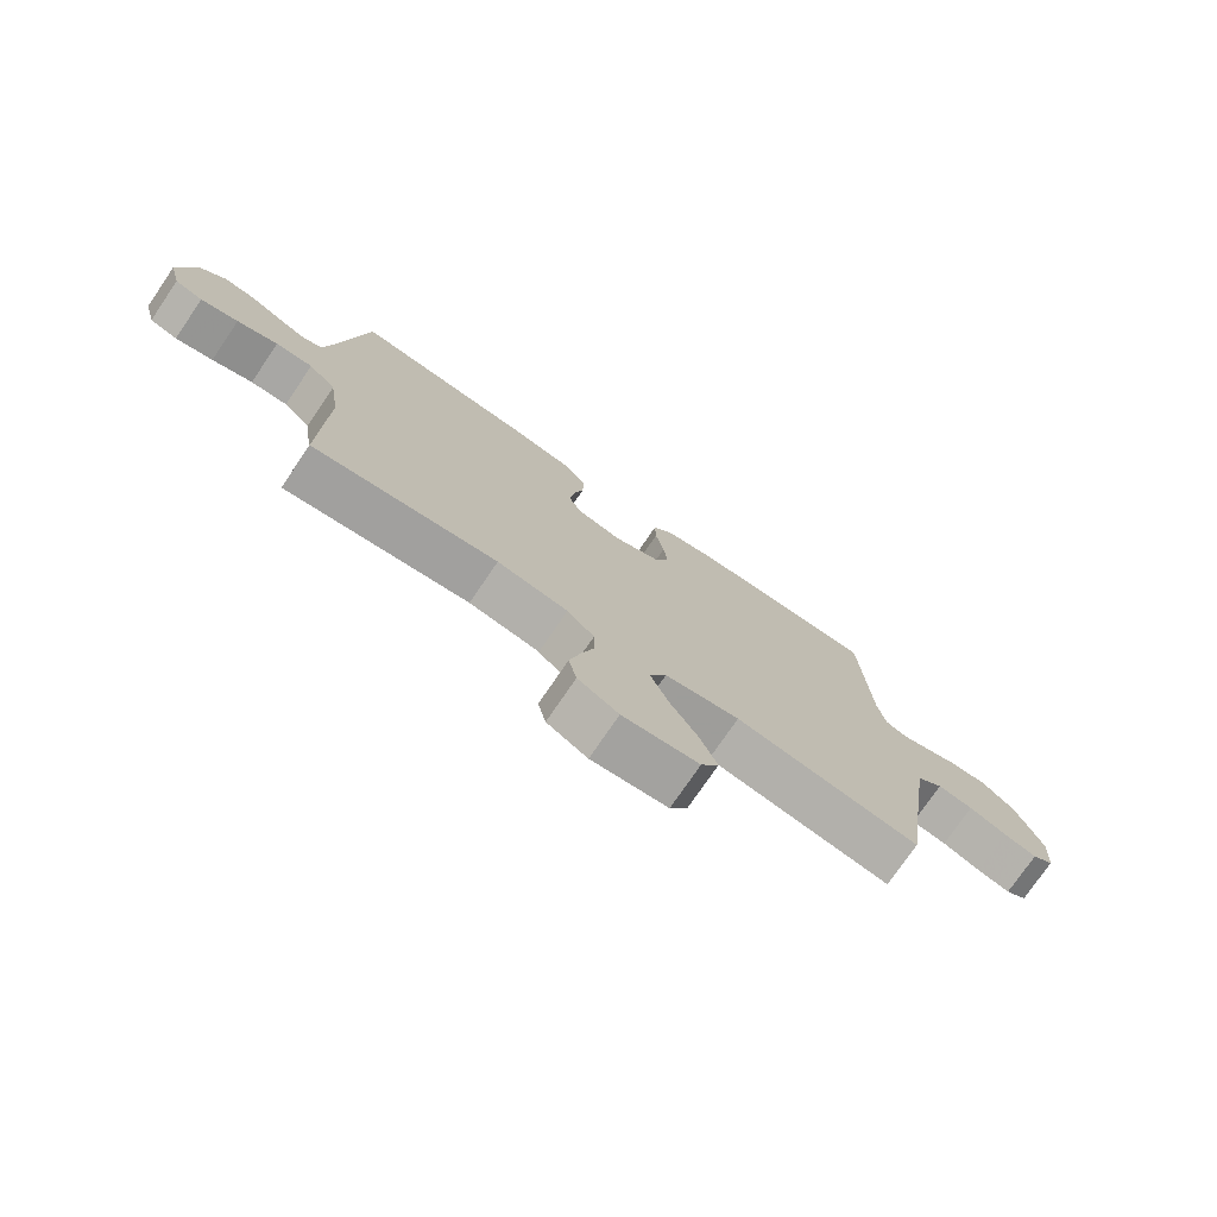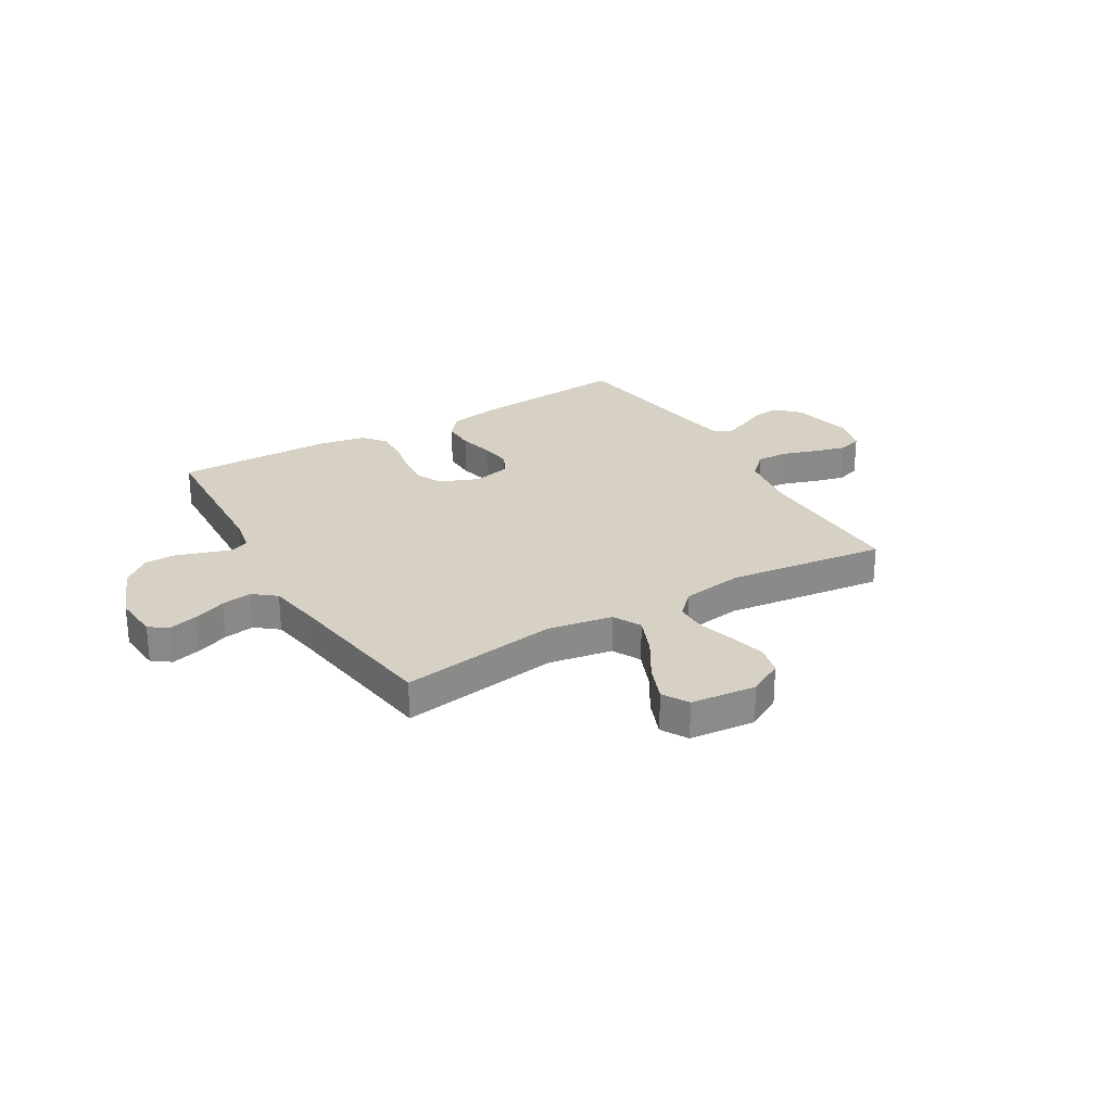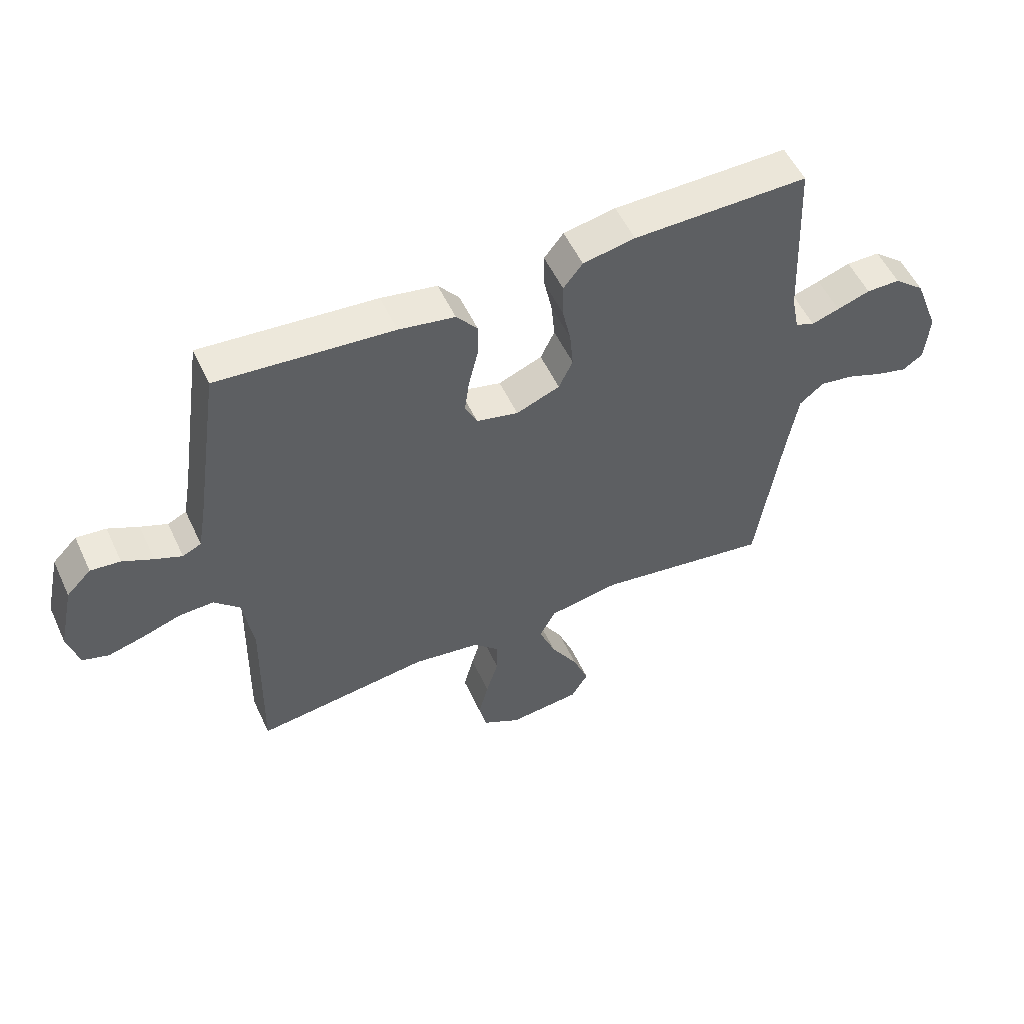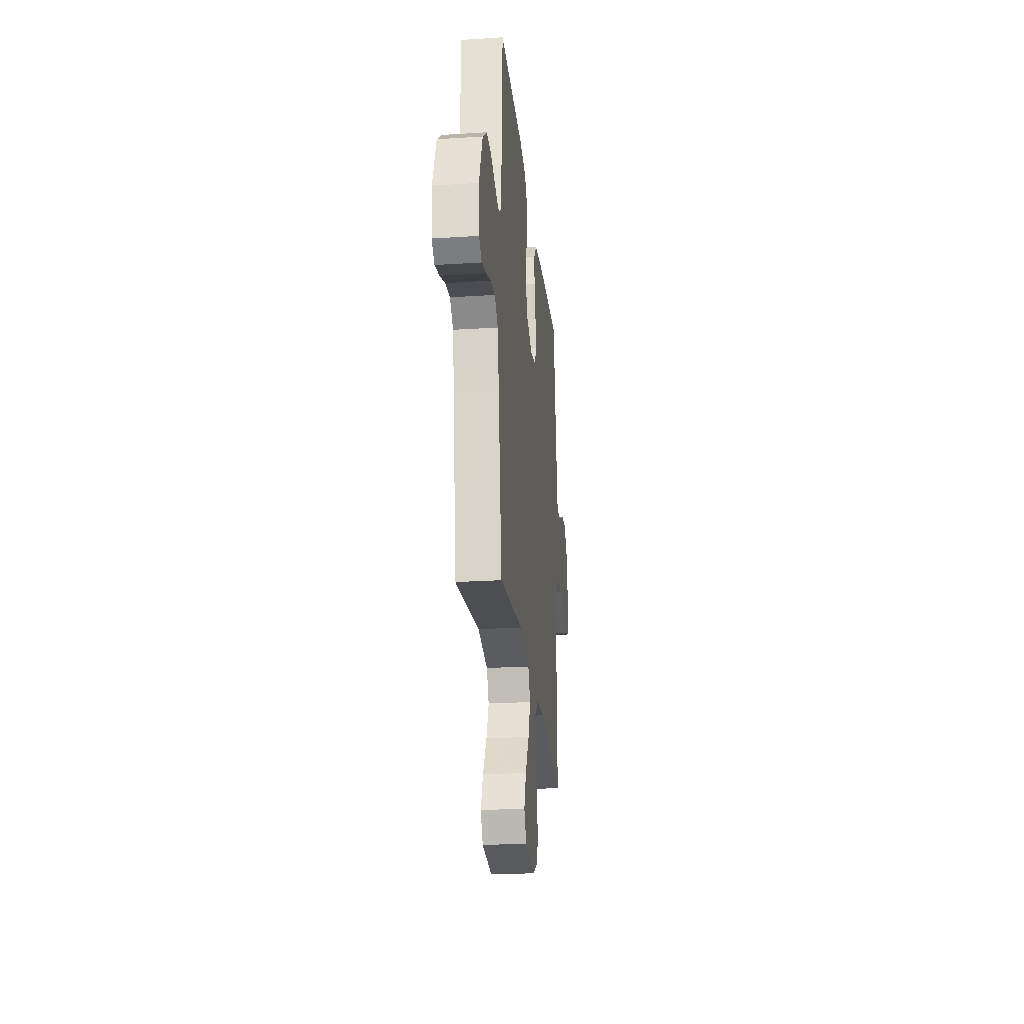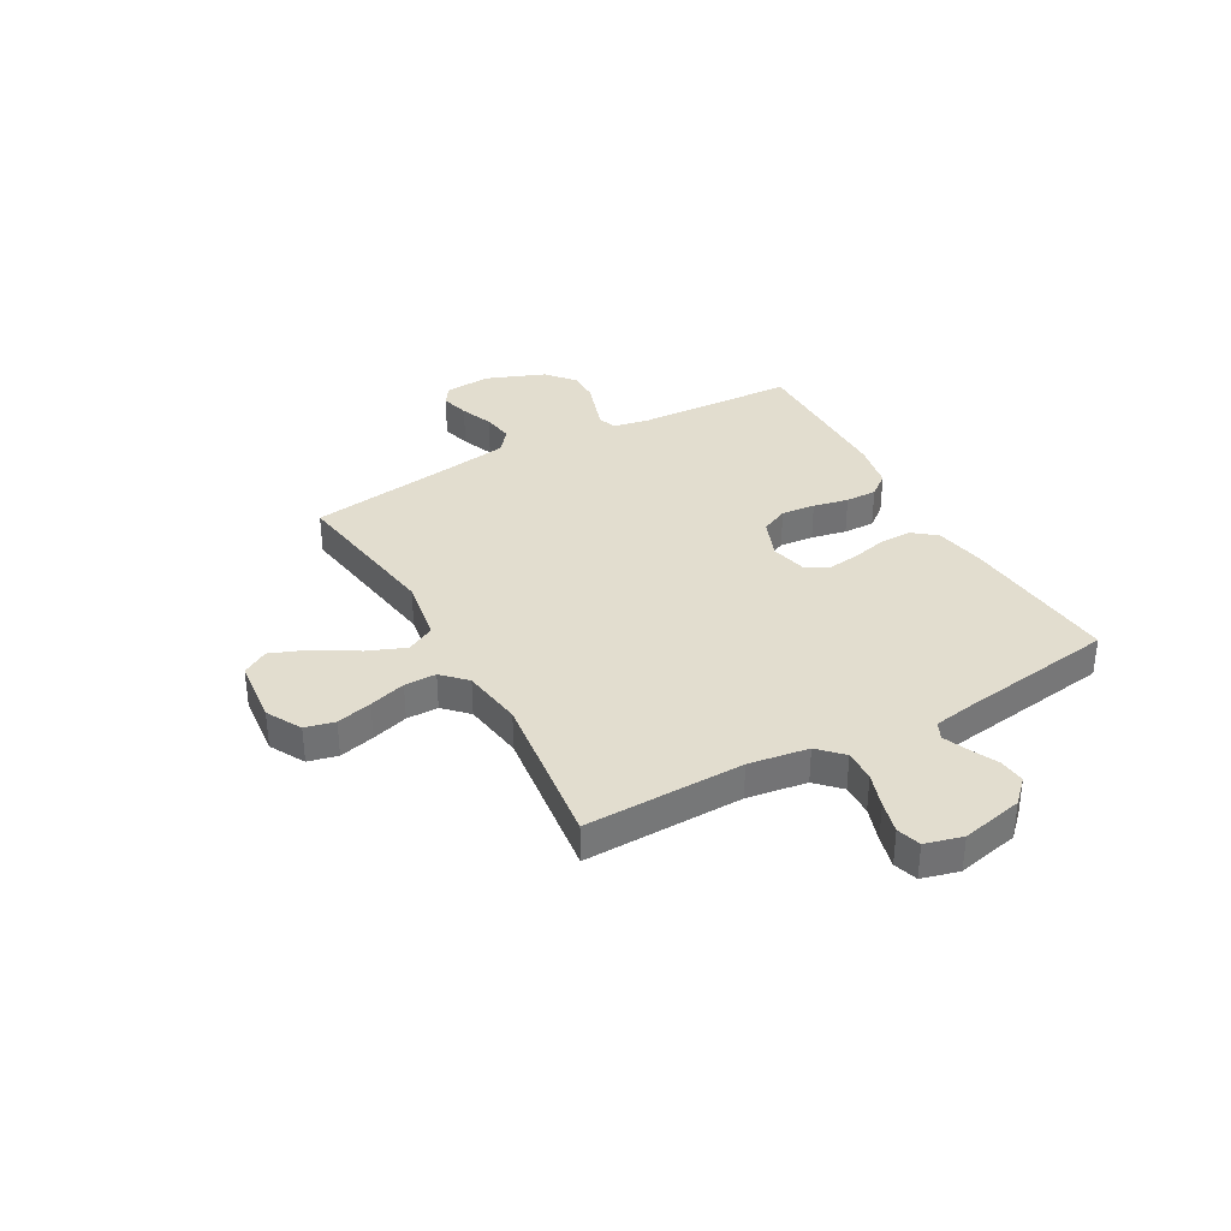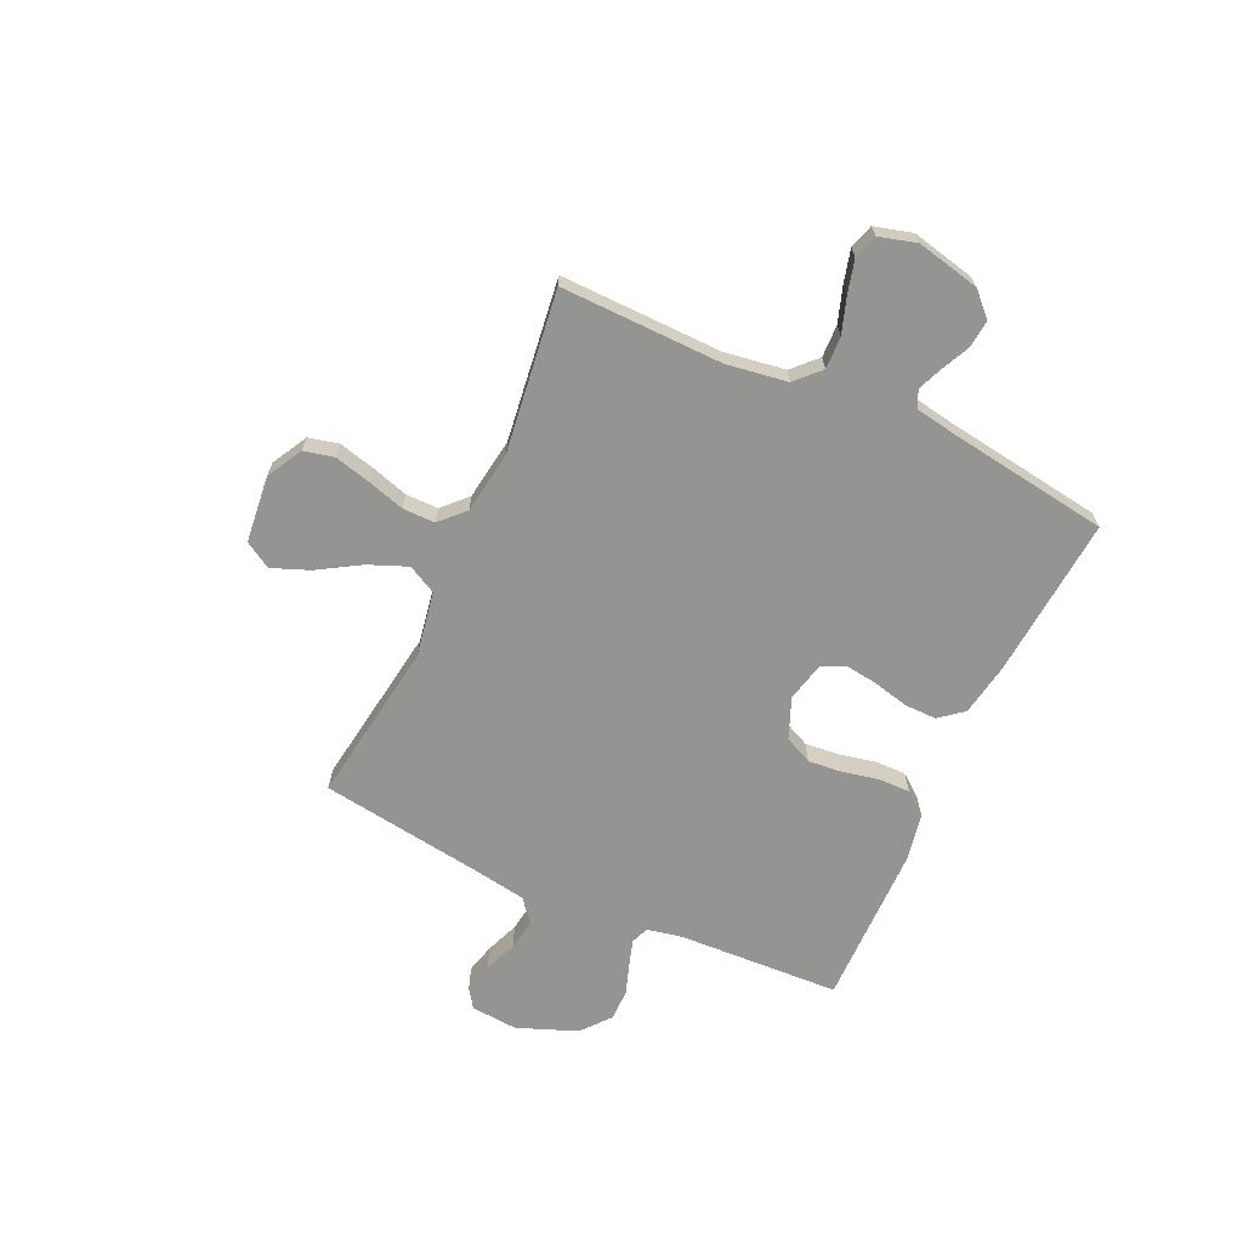
<metadata>
{"format":"obj","ext":"obj","renderer":"f3d","projection":"perspective","resolution":1024,"background":"white","views":[{"elev":-75.5,"azim":-34.3,"up":"+Z"},{"elev":26.7,"azim":149.5,"up":"+Y"},{"elev":53.9,"azim":-24.7,"up":"+Z"},{"elev":-25.1,"azim":95.9,"up":"+Z"},{"elev":35.0,"azim":-119.2,"up":"+Y"},{"elev":-67.0,"azim":-114.6,"up":"+Y"}]}
</metadata>
<code>
v 0.5 0.07 0.5
v 0.514 0.07 0.2
v 0.527 0.07 0.134
v 0.56 0.07 0.121
v 0.608 0.07 0.136
v 0.665 0.07 0.155
v 0.723 0.07 0.155
v 0.776 0.07 0.111
v 0.819 0.07 0
v 0.812 0.07 -0.087
v 0.777 0.07 -0.111
v 0.723 0.07 -0.097
v 0.661 0.07 -0.073
v 0.603 0.07 -0.064
v 0.561 0.07 -0.098
v 0.544 0.07 -0.2
v 0.5 0.07 -0.5
v 0.2 0.07 -0.455
v 0.078 0.07 -0.476
v 0.05 0.07 -0.529
v 0.079 0.07 -0.601
v 0.126 0.07 -0.679
v 0.153 0.07 -0.748
v 0.124 0.07 -0.797
v 0 0.07 -0.81
v -0.066 0.07 -0.774
v -0.079 0.07 -0.718
v -0.062 0.07 -0.651
v -0.041 0.07 -0.582
v -0.041 0.07 -0.522
v -0.085 0.07 -0.479
v -0.2 0.07 -0.462
v -0.5 0.07 -0.5
v -0.494 0.07 -0.2
v -0.511 0.07 -0.087
v -0.555 0.07 -0.044
v -0.615 0.07 -0.046
v -0.681 0.07 -0.068
v -0.742 0.07 -0.084
v -0.787 0.07 -0.07
v -0.806 0.07 0
v -0.78 0.07 0.117
v -0.738 0.07 0.159
v -0.687 0.07 0.154
v -0.635 0.07 0.129
v -0.589 0.07 0.11
v -0.557 0.07 0.125
v -0.544 0.07 0.2
v -0.5 0.07 0.5
v -0.2 0.07 0.475
v -0.104 0.07 0.458
v -0.068 0.07 0.414
v -0.069 0.07 0.354
v -0.085 0.07 0.288
v -0.093 0.07 0.229
v -0.072 0.07 0.185
v 0 0.07 0.168
v 0.075 0.07 0.198
v 0.099 0.07 0.249
v 0.093 0.07 0.313
v 0.079 0.07 0.379
v 0.078 0.07 0.438
v 0.111 0.07 0.48
v 0.2 0.07 0.497
v 0.5 0 0.5
v 0.514 0 0.2
v 0.527 0 0.134
v 0.56 0 0.121
v 0.608 0 0.136
v 0.665 0 0.155
v 0.723 0 0.155
v 0.776 0 0.111
v 0.819 0 0
v 0.812 0 -0.087
v 0.777 0 -0.111
v 0.723 0 -0.097
v 0.661 0 -0.073
v 0.603 0 -0.064
v 0.561 0 -0.098
v 0.544 0 -0.2
v 0.5 0 -0.5
v 0.2 0 -0.455
v 0.078 0 -0.476
v 0.05 0 -0.529
v 0.079 0 -0.601
v 0.126 0 -0.679
v 0.153 0 -0.748
v 0.124 0 -0.797
v 0 0 -0.81
v -0.066 0 -0.774
v -0.079 0 -0.718
v -0.062 0 -0.651
v -0.041 0 -0.582
v -0.041 0 -0.522
v -0.085 0 -0.479
v -0.2 0 -0.462
v -0.5 0 -0.5
v -0.494 0 -0.2
v -0.511 0 -0.087
v -0.555 0 -0.044
v -0.615 0 -0.046
v -0.681 0 -0.068
v -0.742 0 -0.084
v -0.787 0 -0.07
v -0.806 0 0
v -0.78 0 0.117
v -0.738 0 0.159
v -0.687 0 0.154
v -0.635 0 0.129
v -0.589 0 0.11
v -0.557 0 0.125
v -0.544 0 0.2
v -0.5 0 0.5
v -0.2 0 0.475
v -0.104 0 0.458
v -0.068 0 0.414
v -0.069 0 0.354
v -0.085 0 0.288
v -0.093 0 0.229
v -0.072 0 0.185
v 0 0 0.168
v 0.075 0 0.198
v 0.099 0 0.249
v 0.093 0 0.313
v 0.079 0 0.379
v 0.078 0 0.438
v 0.111 0 0.48
v 0.2 0 0.497
f 64 1 2
f 63 64 2
f 62 63 2
f 61 62 2
f 60 61 2
f 59 60 2 3
f 58 59 3 4
f 57 58 4
f 52 53 54
f 51 52 54
f 50 51 54
f 49 50 54
f 48 49 54
f 47 48 54 55
f 46 47 55 56
f 43 44 45
f 42 43 45
f 41 42 45
f 40 41 45
f 39 40 45
f 38 39 45
f 37 38 45
f 36 37 45 46
f 46 56 57
f 36 46 57
f 35 36 57
f 32 33 34
f 35 57 4
f 34 35 4
f 32 34 4
f 31 32 4
f 27 28 29
f 26 27 29
f 25 26 29
f 24 25 29
f 23 24 29
f 22 23 29
f 21 22 29
f 20 21 29 30
f 16 17 18
f 15 16 18 19
f 14 15 19
f 11 12 13
f 10 11 13
f 9 10 13
f 8 9 13
f 7 8 13
f 6 7 13
f 5 6 13
f 5 13 14
f 4 5 14 19
f 19 20 30 31
f 4 19 31
f 66 65 128
f 66 128 127
f 66 127 126
f 66 126 125
f 66 125 124
f 67 66 124 123
f 68 67 123 122
f 68 122 121
f 118 117 116
f 118 116 115
f 118 115 114
f 118 114 113
f 118 113 112
f 119 118 112 111
f 120 119 111 110
f 109 108 107
f 109 107 106
f 109 106 105
f 109 105 104
f 109 104 103
f 109 103 102
f 109 102 101
f 110 109 101 100
f 121 120 110
f 121 110 100
f 121 100 99
f 98 97 96
f 68 121 99
f 68 99 98
f 68 98 96
f 68 96 95
f 93 92 91
f 93 91 90
f 93 90 89
f 93 89 88
f 93 88 87
f 93 87 86
f 93 86 85
f 94 93 85 84
f 82 81 80
f 83 82 80 79
f 83 79 78
f 77 76 75
f 77 75 74
f 77 74 73
f 77 73 72
f 77 72 71
f 77 71 70
f 77 70 69
f 78 77 69
f 83 78 69 68
f 95 94 84 83
f 95 83 68
f 1 65 66 2
f 2 66 67 3
f 3 67 68 4
f 4 68 69 5
f 5 69 70 6
f 6 70 71 7
f 7 71 72 8
f 8 72 73 9
f 9 73 74 10
f 10 74 75 11
f 11 75 76 12
f 12 76 77 13
f 13 77 78 14
f 14 78 79 15
f 15 79 80 16
f 16 80 81 17
f 17 81 82 18
f 18 82 83 19
f 19 83 84 20
f 20 84 85 21
f 21 85 86 22
f 22 86 87 23
f 23 87 88 24
f 24 88 89 25
f 25 89 90 26
f 26 90 91 27
f 27 91 92 28
f 28 92 93 29
f 29 93 94 30
f 30 94 95 31
f 31 95 96 32
f 32 96 97 33
f 33 97 98 34
f 34 98 99 35
f 35 99 100 36
f 36 100 101 37
f 37 101 102 38
f 38 102 103 39
f 39 103 104 40
f 40 104 105 41
f 41 105 106 42
f 42 106 107 43
f 43 107 108 44
f 44 108 109 45
f 45 109 110 46
f 46 110 111 47
f 47 111 112 48
f 48 112 113 49
f 49 113 114 50
f 50 114 115 51
f 51 115 116 52
f 52 116 117 53
f 53 117 118 54
f 54 118 119 55
f 55 119 120 56
f 56 120 121 57
f 57 121 122 58
f 58 122 123 59
f 59 123 124 60
f 60 124 125 61
f 61 125 126 62
f 62 126 127 63
f 63 127 128 64
f 64 128 65 1

</code>
